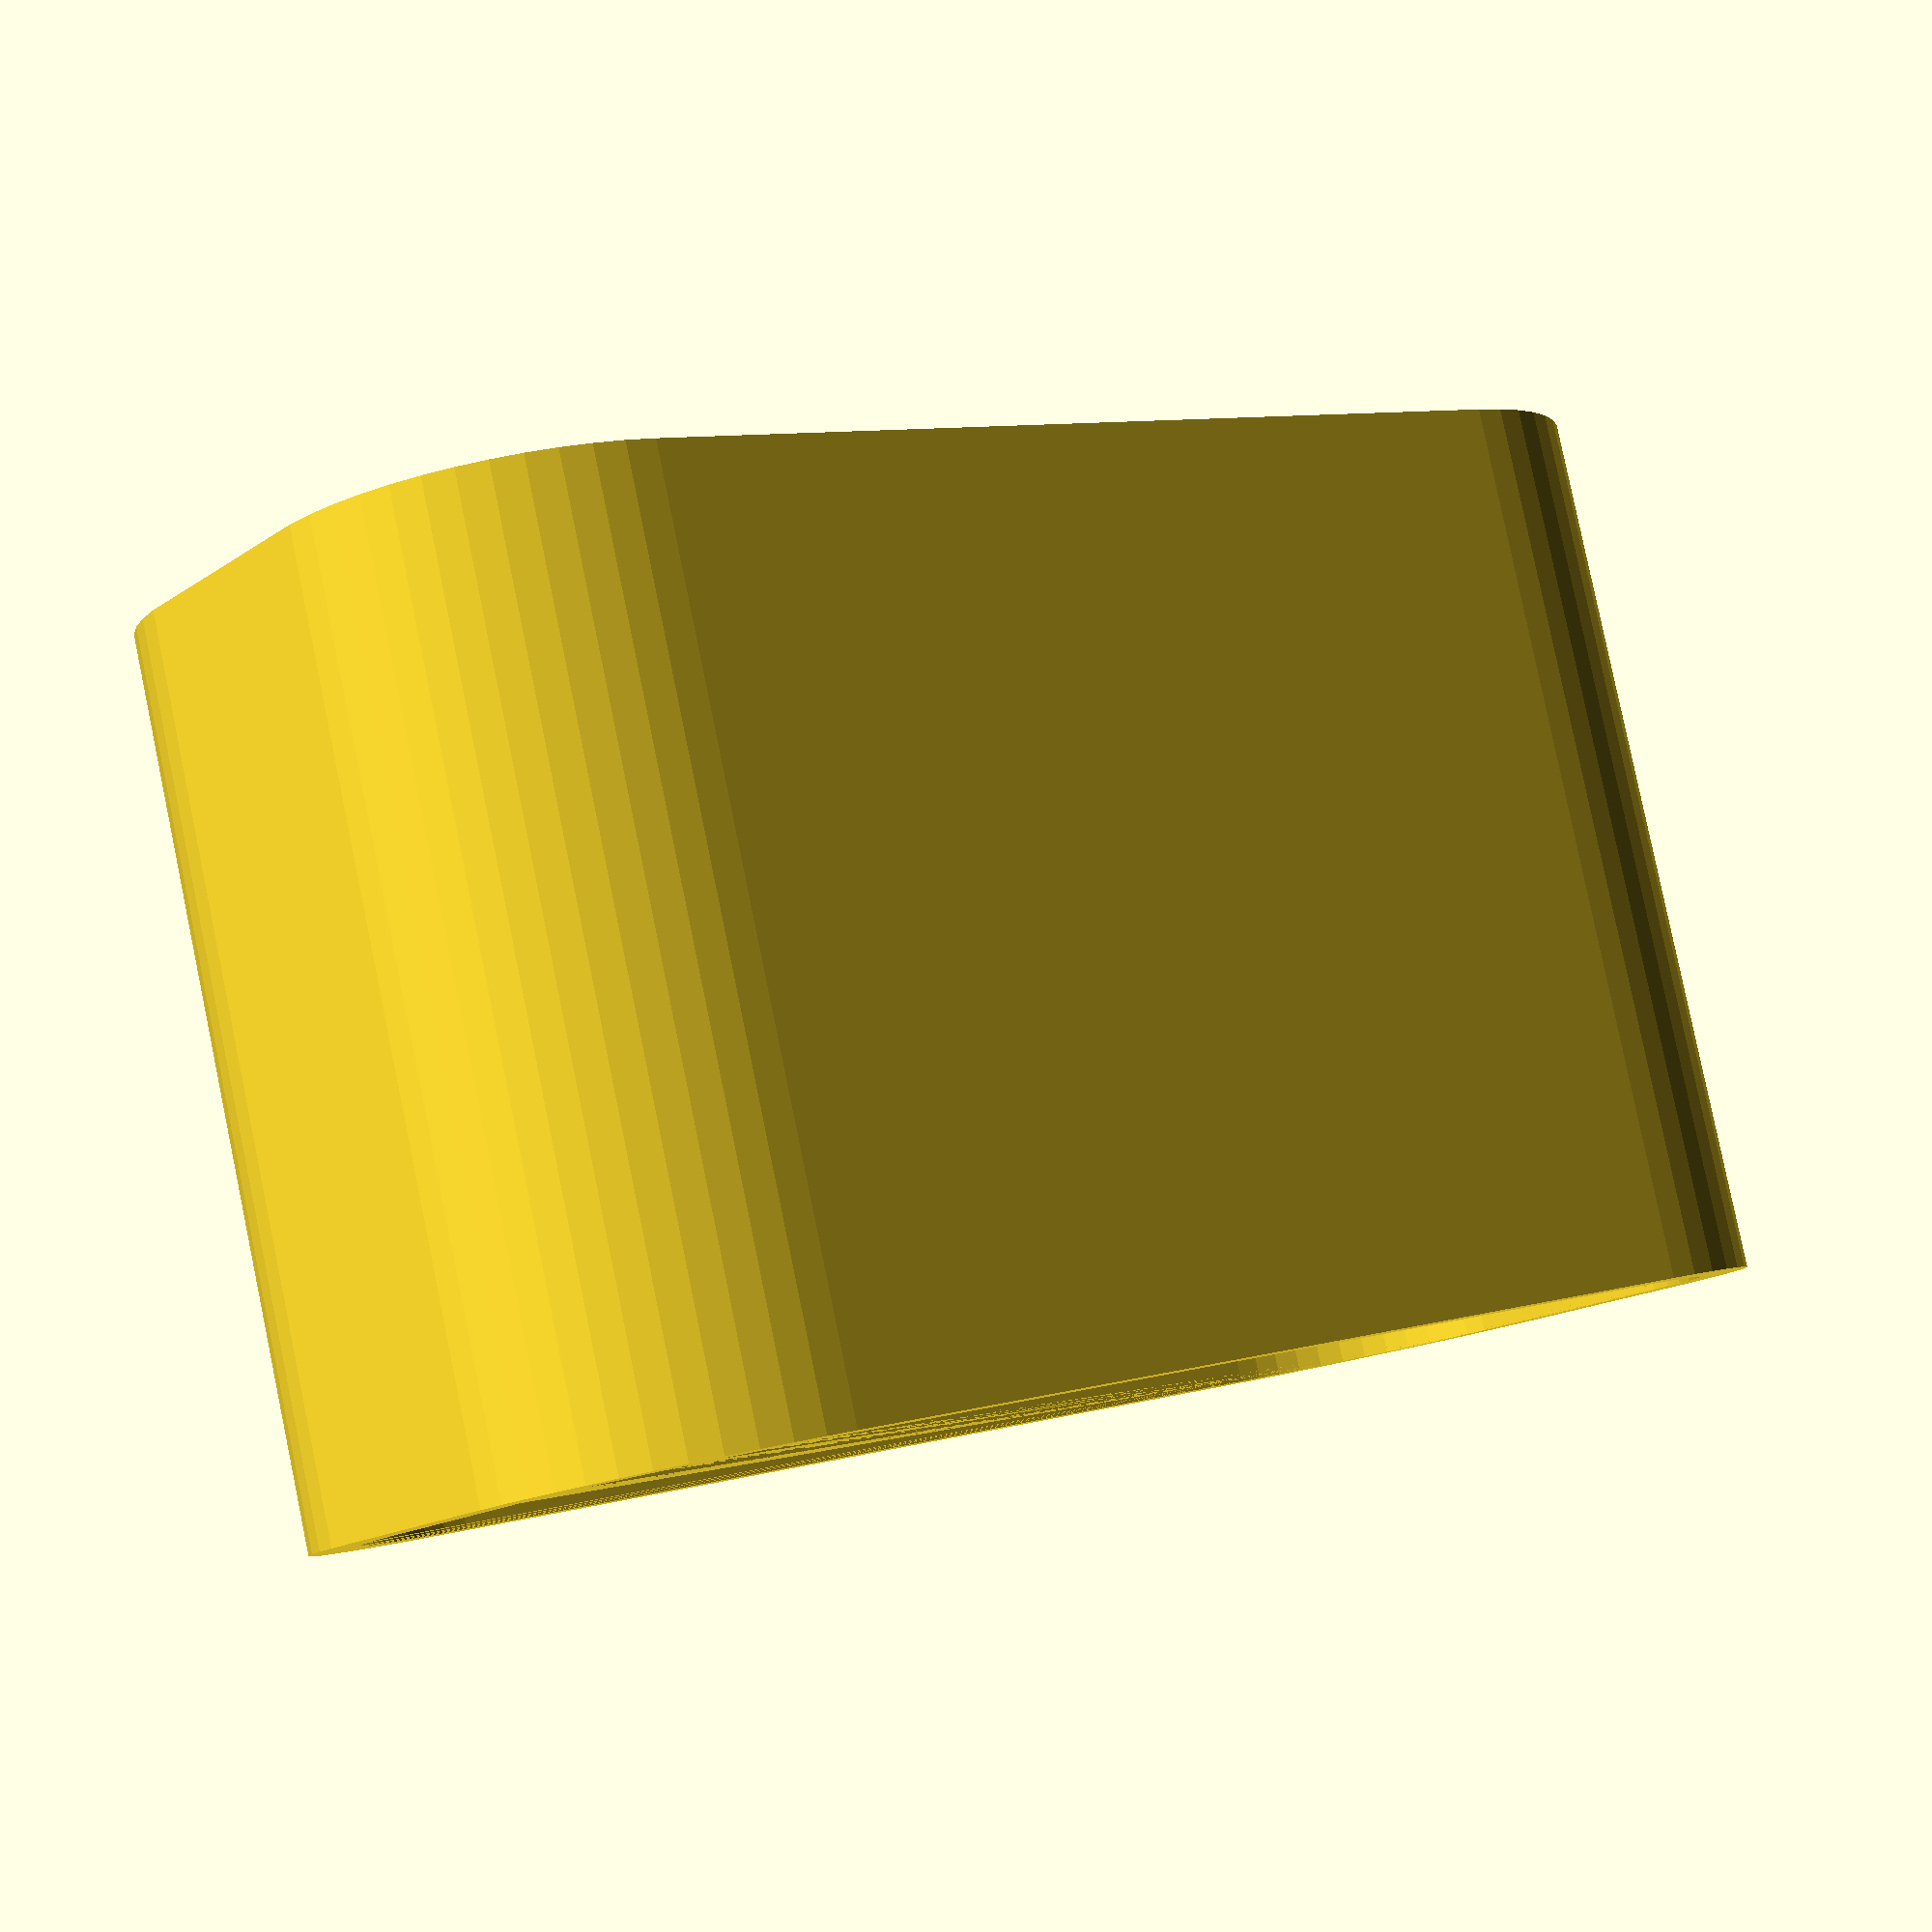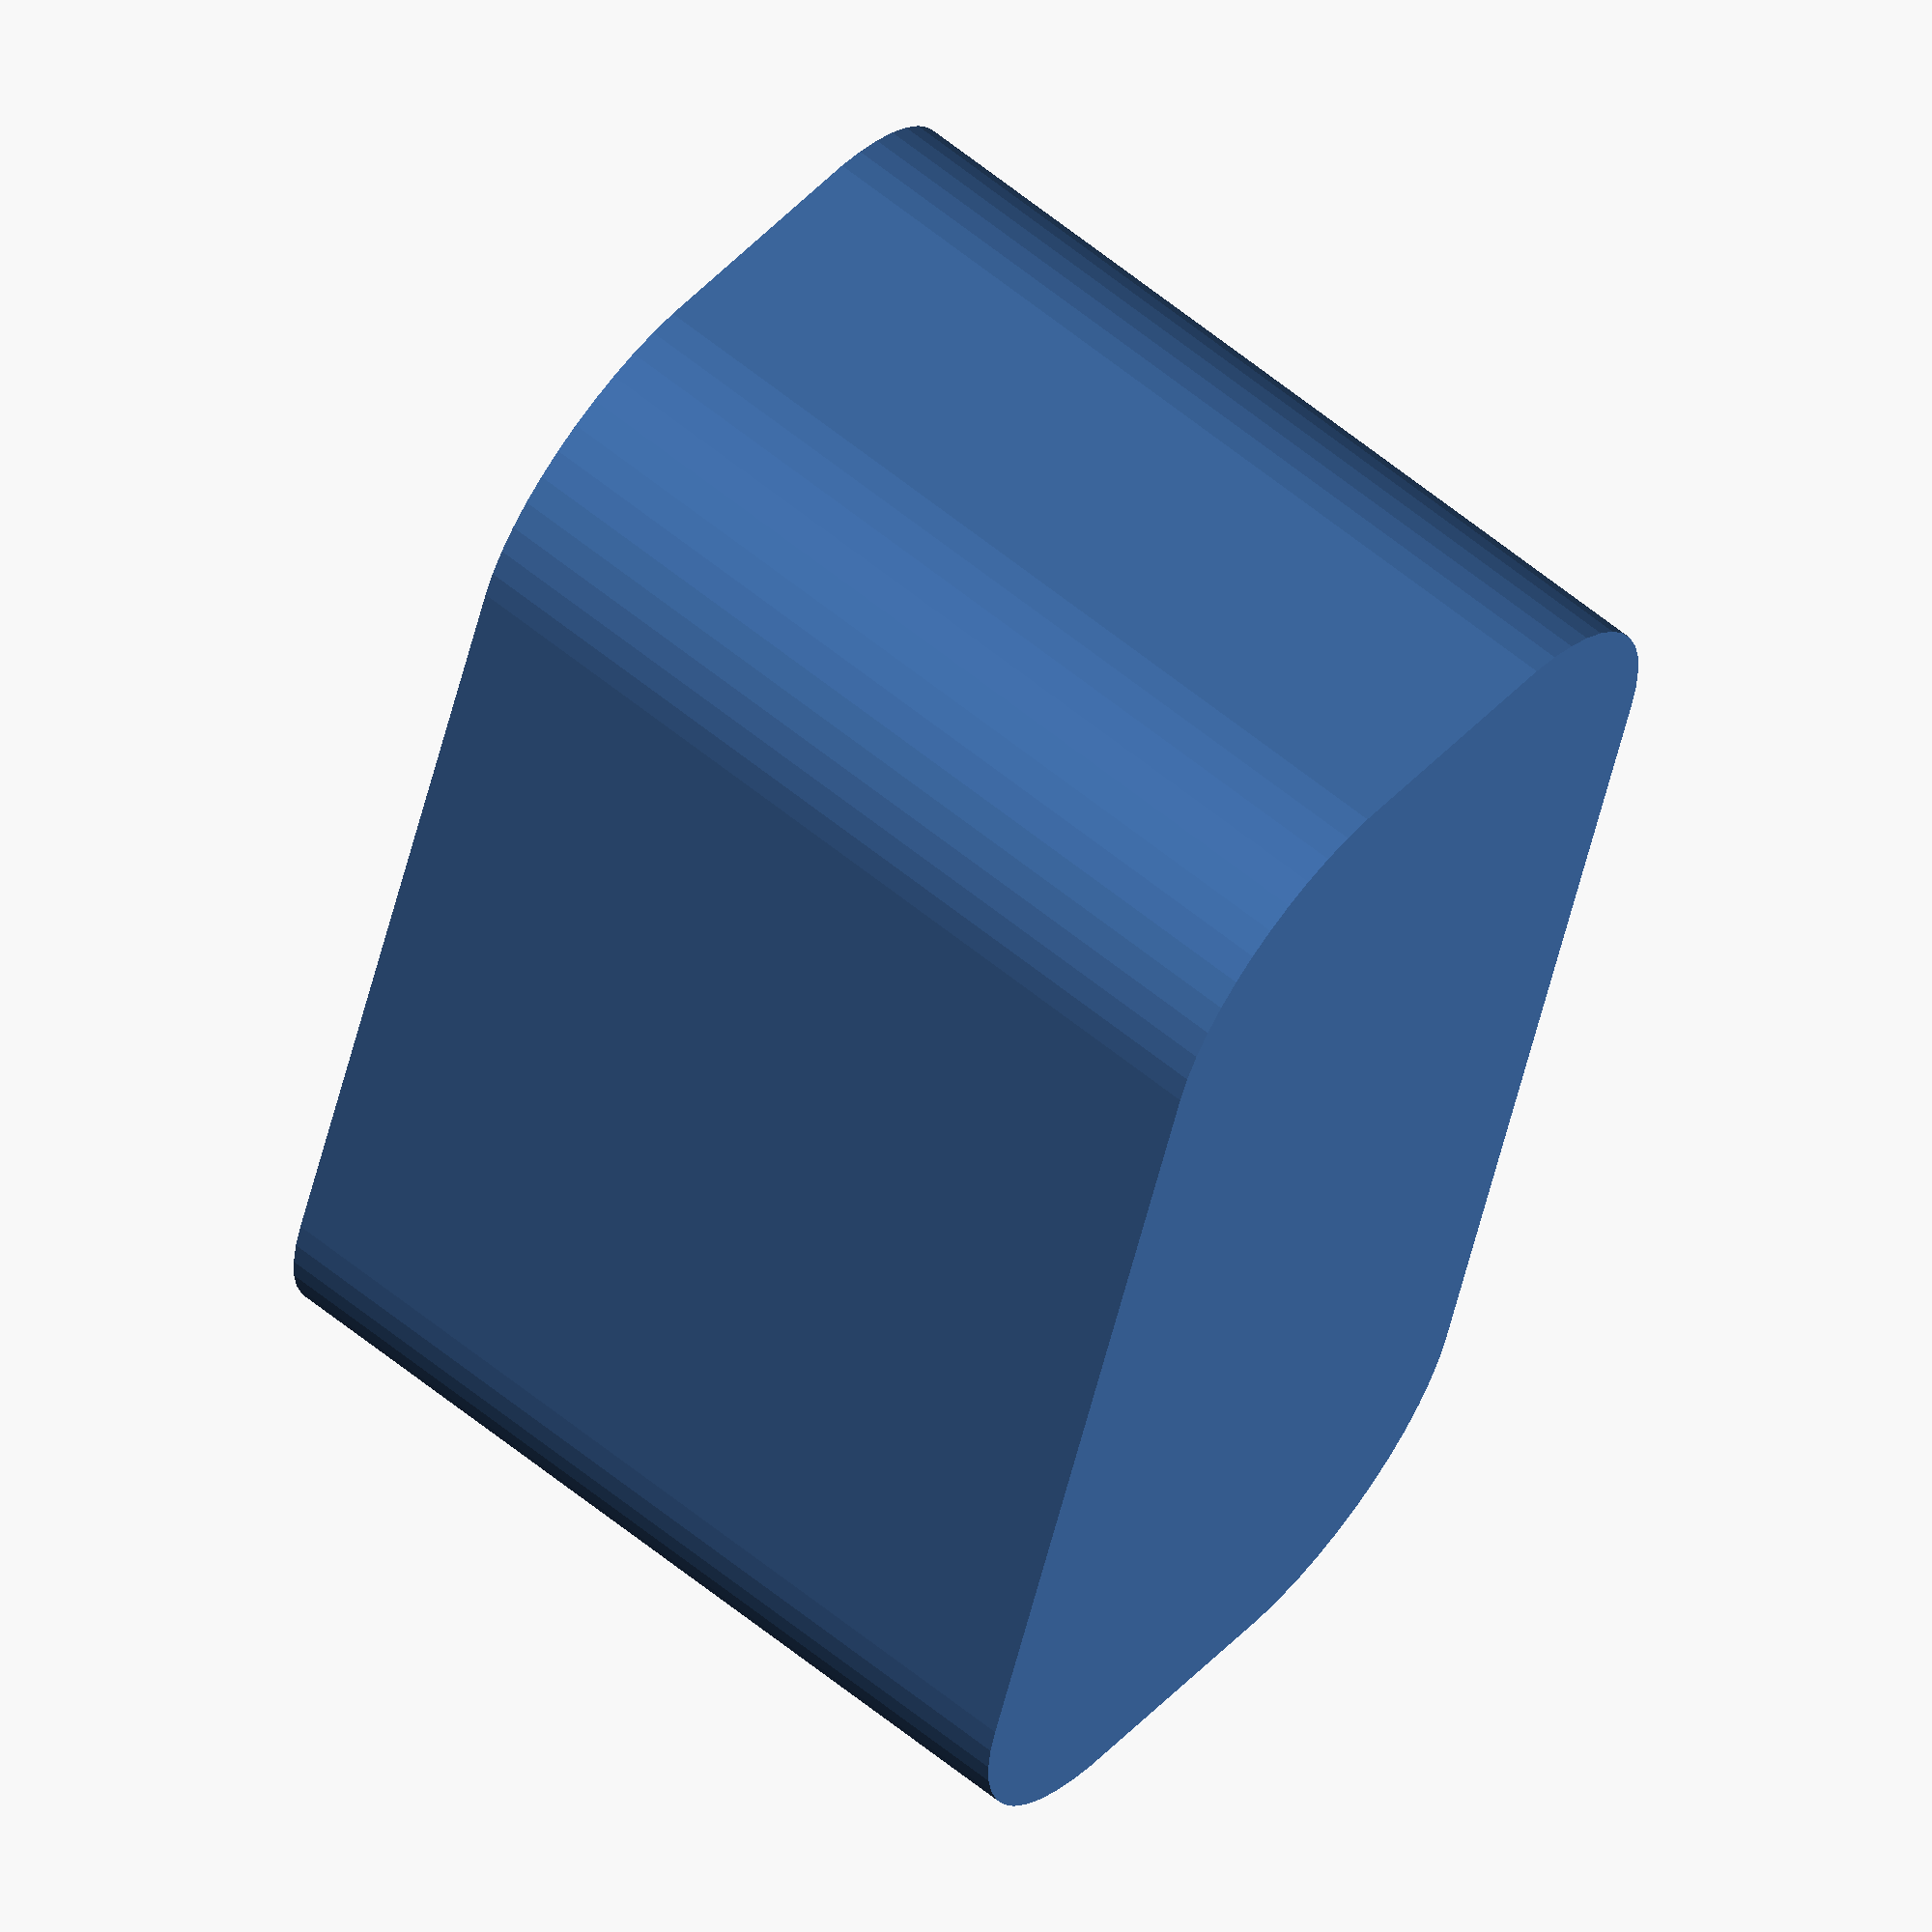
<openscad>
$fn = 50;


difference() {
	union() {
		hull() {
			translate(v = [-2.5000000000, 10.0000000000, 0]) {
				cylinder(h = 18, r = 5);
			}
			translate(v = [2.5000000000, 10.0000000000, 0]) {
				cylinder(h = 18, r = 5);
			}
			translate(v = [-2.5000000000, -10.0000000000, 0]) {
				cylinder(h = 18, r = 5);
			}
			translate(v = [2.5000000000, -10.0000000000, 0]) {
				cylinder(h = 18, r = 5);
			}
		}
	}
	union() {
		translate(v = [0, 0, 2]) {
			hull() {
				translate(v = [-2.5000000000, 10.0000000000, 0]) {
					cylinder(h = 16, r = 4);
				}
				translate(v = [2.5000000000, 10.0000000000, 0]) {
					cylinder(h = 16, r = 4);
				}
				translate(v = [-2.5000000000, -10.0000000000, 0]) {
					cylinder(h = 16, r = 4);
				}
				translate(v = [2.5000000000, -10.0000000000, 0]) {
					cylinder(h = 16, r = 4);
				}
			}
		}
	}
}
</openscad>
<views>
elev=276.9 azim=305.5 roll=348.3 proj=p view=wireframe
elev=116.8 azim=342.9 roll=50.8 proj=o view=wireframe
</views>
